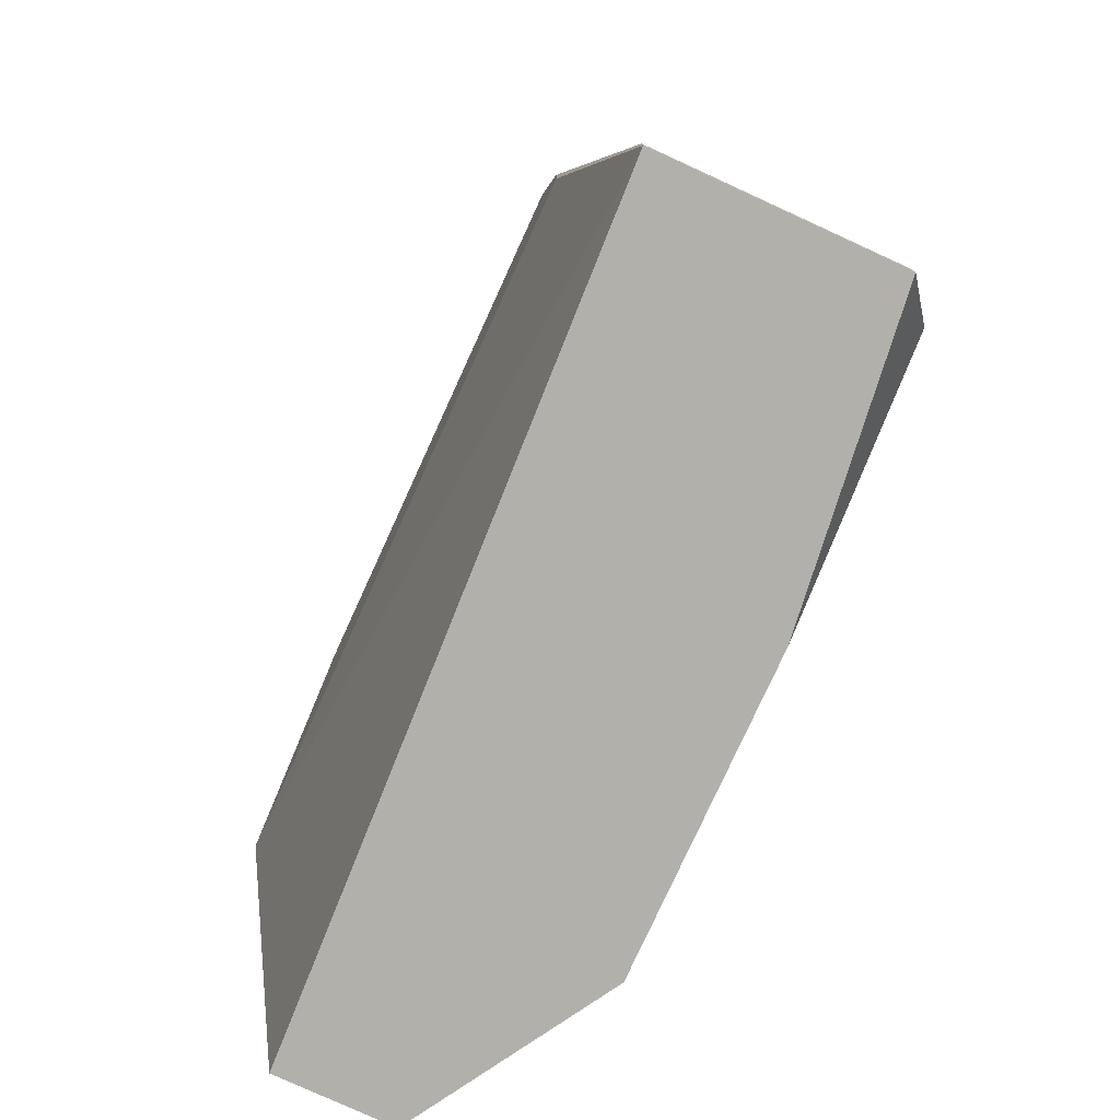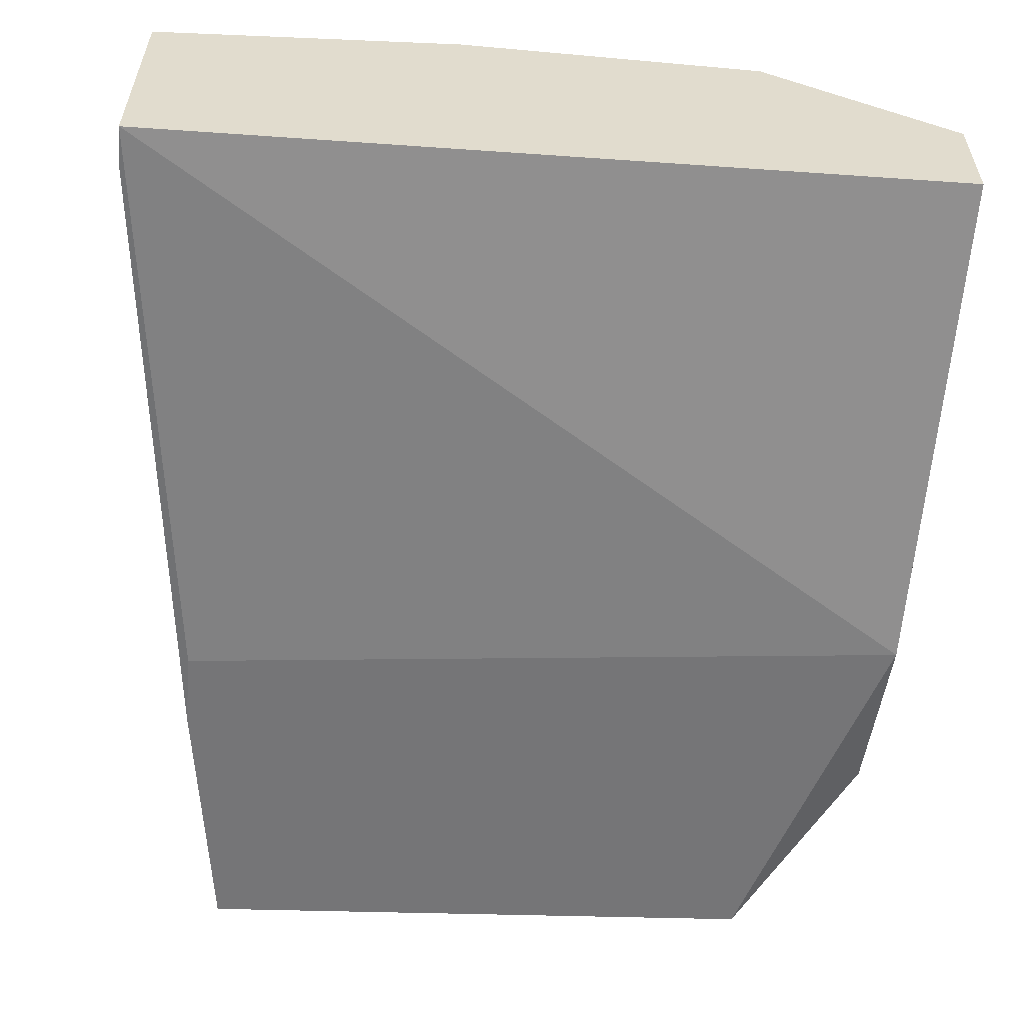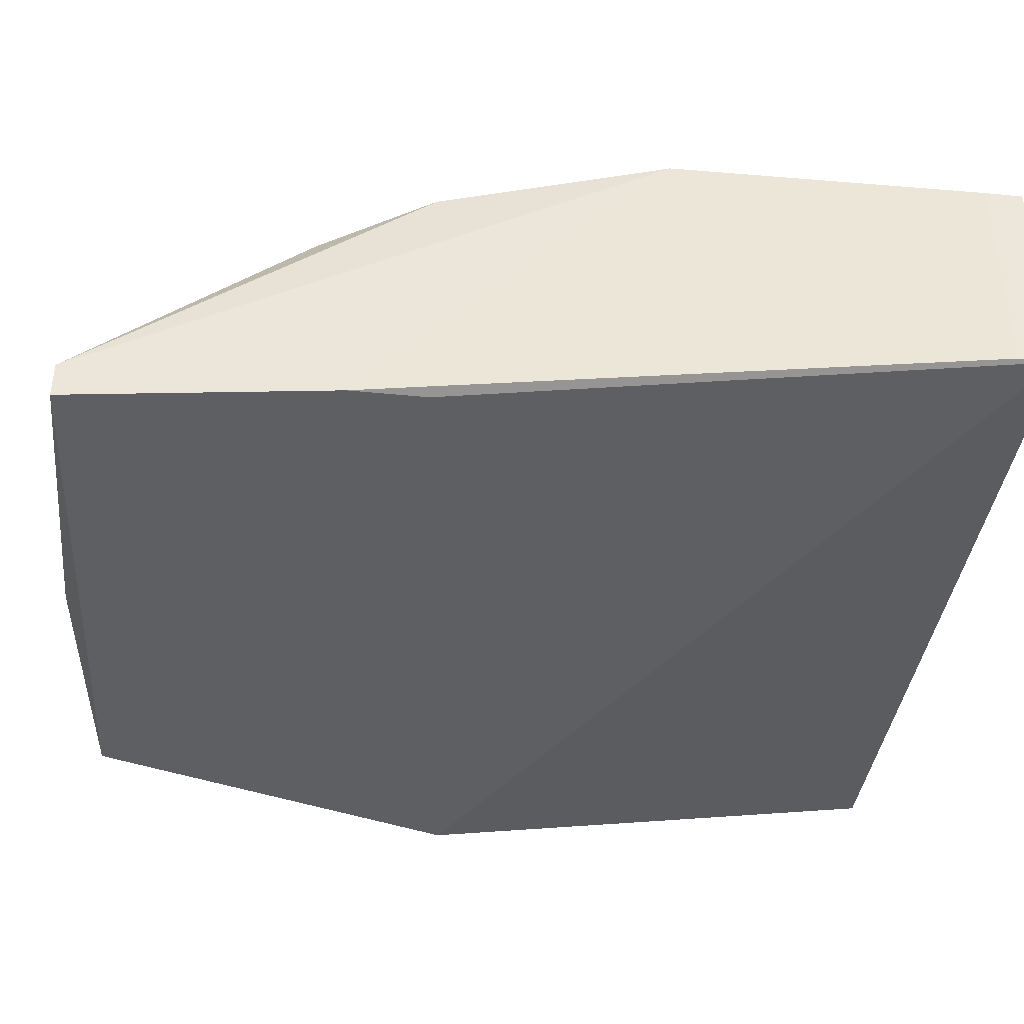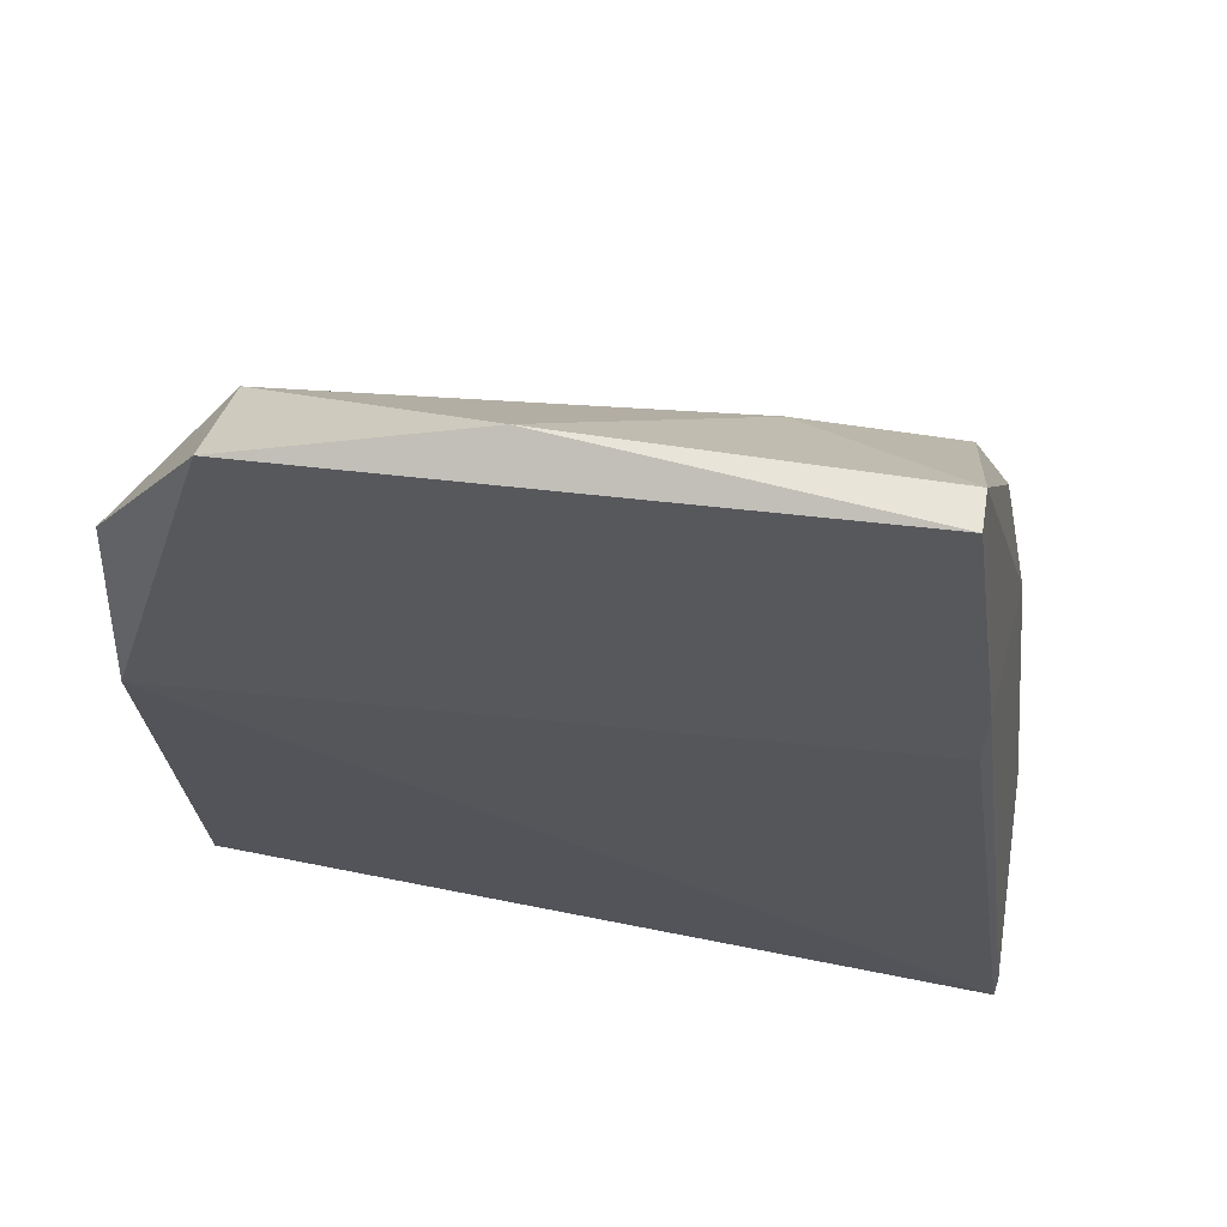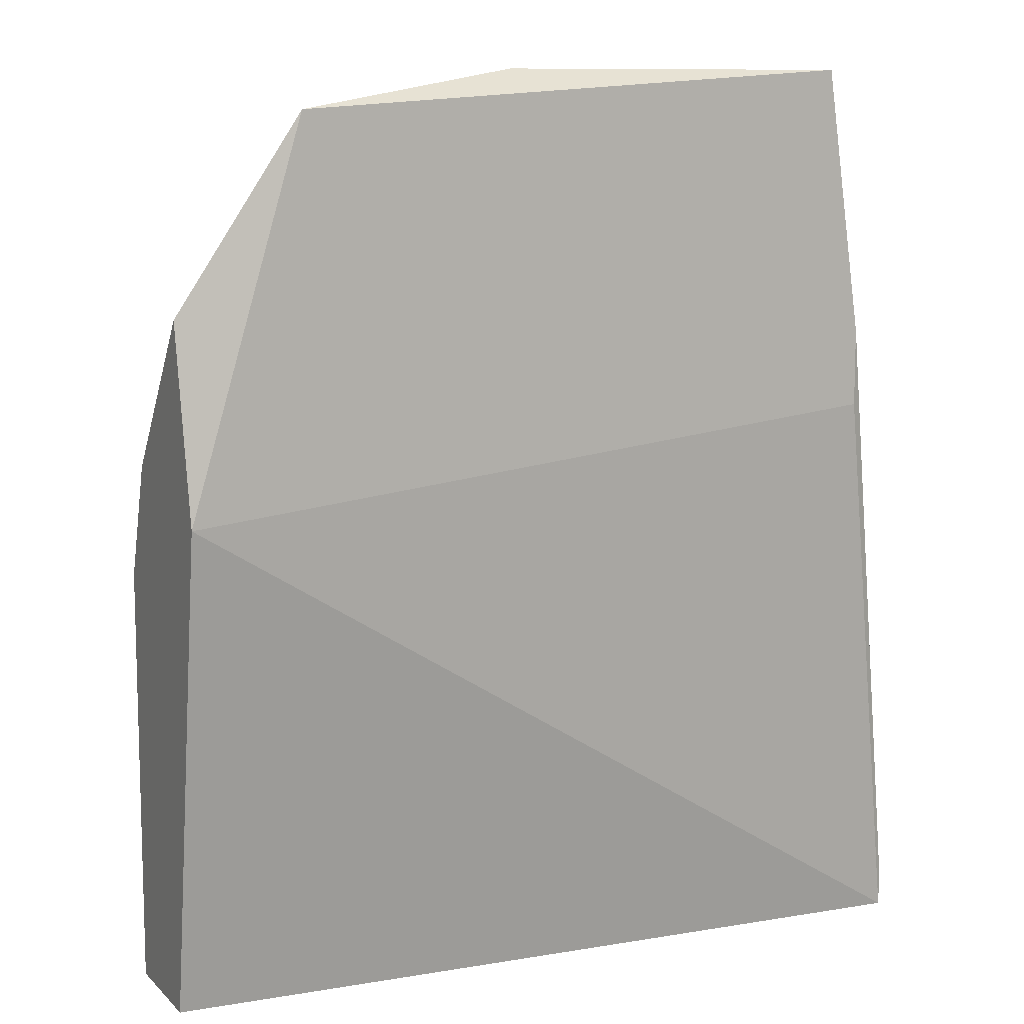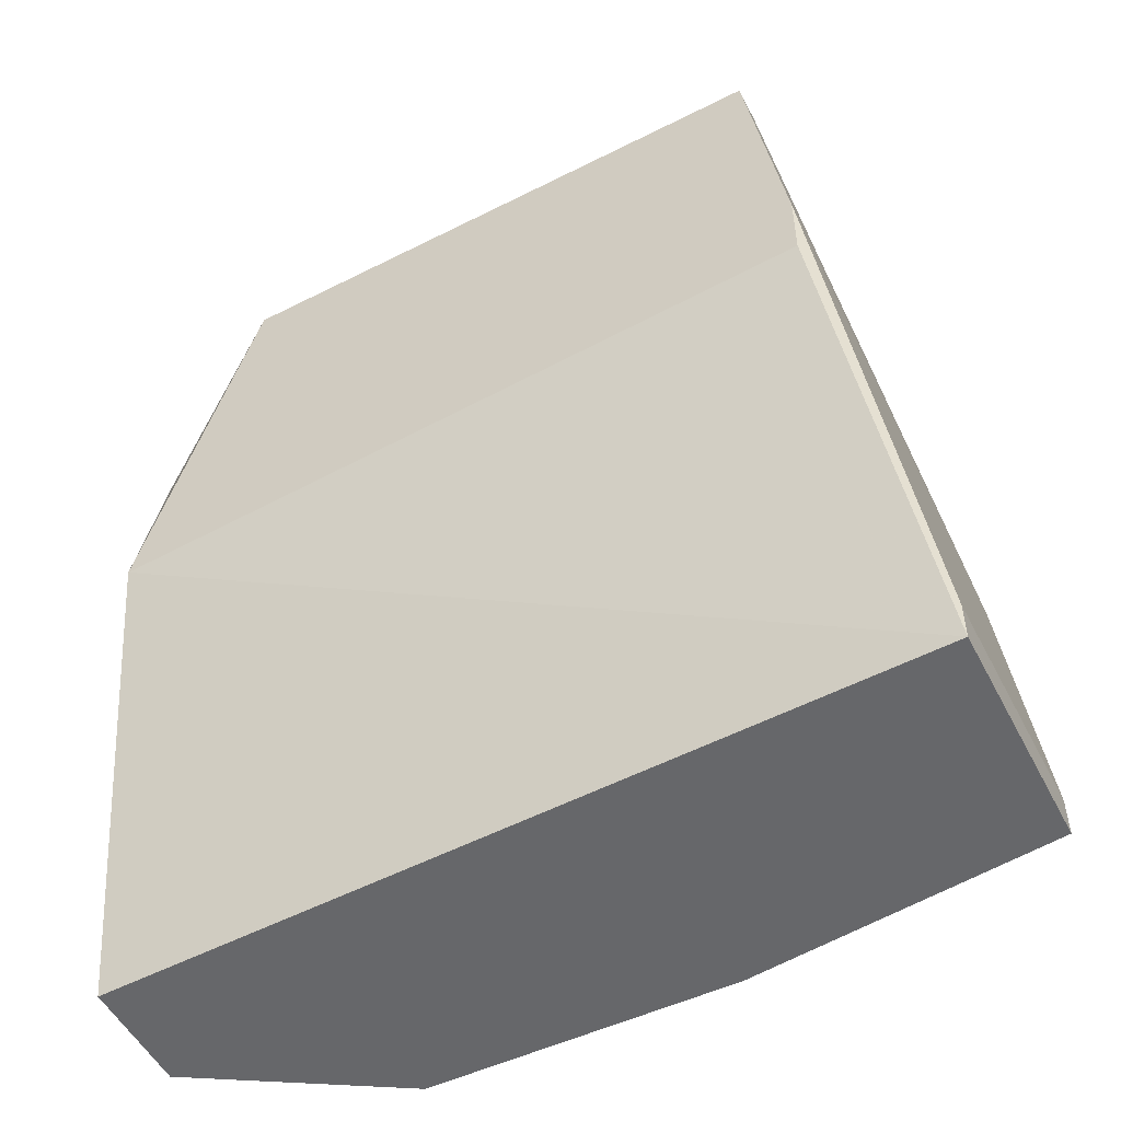
<metadata>
{"format":"obj","ext":"obj","renderer":"f3d","projection":"perspective","resolution":1024,"background":"white","views":[{"elev":-78.5,"azim":65.4,"up":"+Z"},{"elev":-56.6,"azim":174.6,"up":"+Y"},{"elev":-40.9,"azim":83.1,"up":"+Y"},{"elev":60.4,"azim":9.0,"up":"+Z"},{"elev":10.2,"azim":-25.8,"up":"+Z"},{"elev":-52.2,"azim":26.8,"up":"+Z"}]}
</metadata>
<code>
v 0.029 0.0306 0.004437
v 0.029 0.0306 -0.002083
v 0.02994 0.02966 -0.003948
v 0.02994 0.02966 -0.003016
v 0.02994 0.02407 -0.003948
v 0.02994 0.02407 -0.003016
v 0.02807 0.02966 0.01002
v 0.02807 0.02314 0.01002
v 0.02807 0.02314 0.01189
v 0.02341 0.02687 0.01562
v 0.01876 0.02407 0.01841
v 0.0141 0.0306 0.00537
v 0.01503 0.0306 0.006302
v 0.01503 0.0306 -0.003948
v 0.01038 0.02687 0.009093
v 0.01038 0.02314 0.00816
v 0.01038 0.02407 0.01282
v 0.01038 0.02501 -0.003948
v 0.01038 0.0278 0.006302
v 0.01038 0.0278 -0.003948
v 0.0169 0.02873 0.01189
v 0.02248 0.0306 -0.003948
v 0.01317 0.02594 0.01562
v 0.01317 0.02314 0.01748
v 0.01317 0.0278 0.01282
v 0.02714 0.02873 0.01282
v 0.02714 0.02314 0.01841
v 0.02714 0.02407 0.01841
f 5 9 8
f 15 18 16
f 14 13 1
f 6 4 9
f 24 16 9
f 4 1 9
f 1 28 9
f 4 6 5
f 18 14 5
f 16 18 5
f 6 9 5
f 18 15 20
f 14 18 20
f 14 1 22
f 5 14 22
f 15 23 25
f 9 28 27
f 24 9 27
f 13 14 12
f 14 20 12
f 25 13 12
f 23 24 11
f 27 28 11
f 24 27 11
f 15 16 17
f 16 24 17
f 23 15 17
f 24 23 17
f 28 26 10
f 25 23 10
f 11 28 10
f 23 11 10
f 13 26 7
f 26 28 7
f 28 1 7
f 1 13 7
f 1 4 3
f 4 5 3
f 5 22 3
f 3 22 2
f 22 1 2
f 1 3 2
f 20 15 19
f 15 25 19
f 12 20 19
f 25 12 19
f 26 13 21
f 13 25 21
f 10 26 21
f 25 10 21
f 9 16 8
f 16 5 8

</code>
